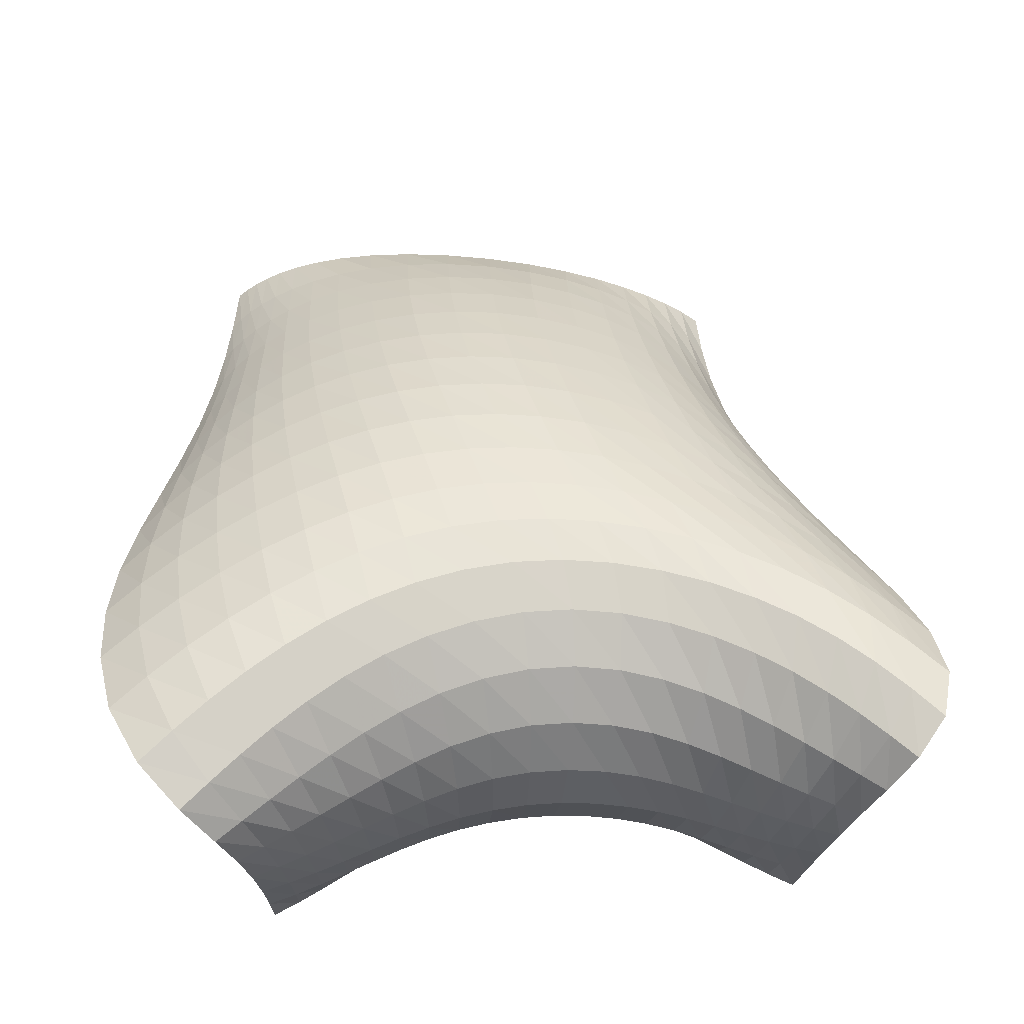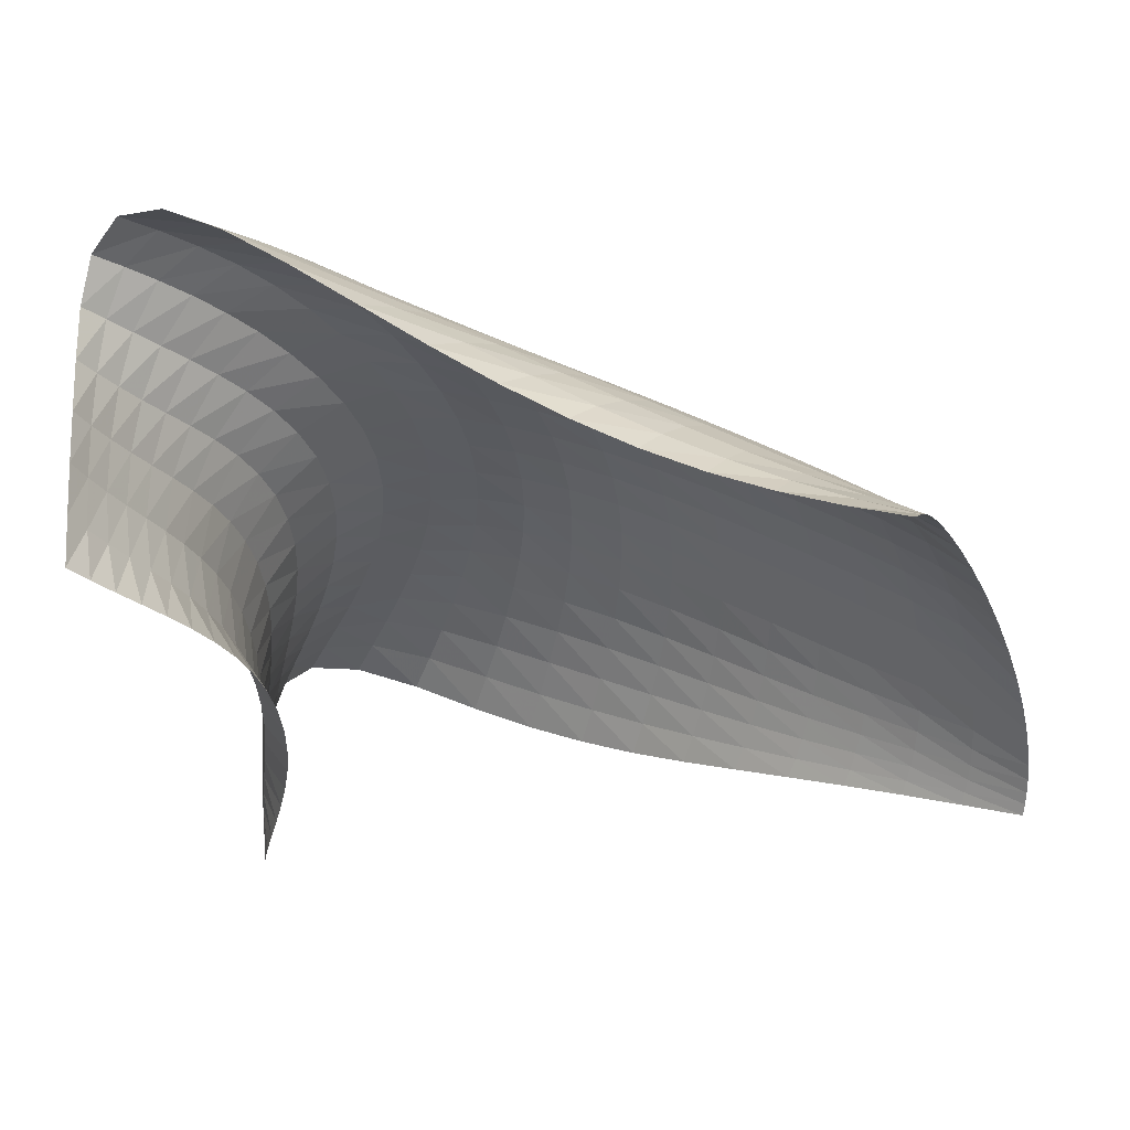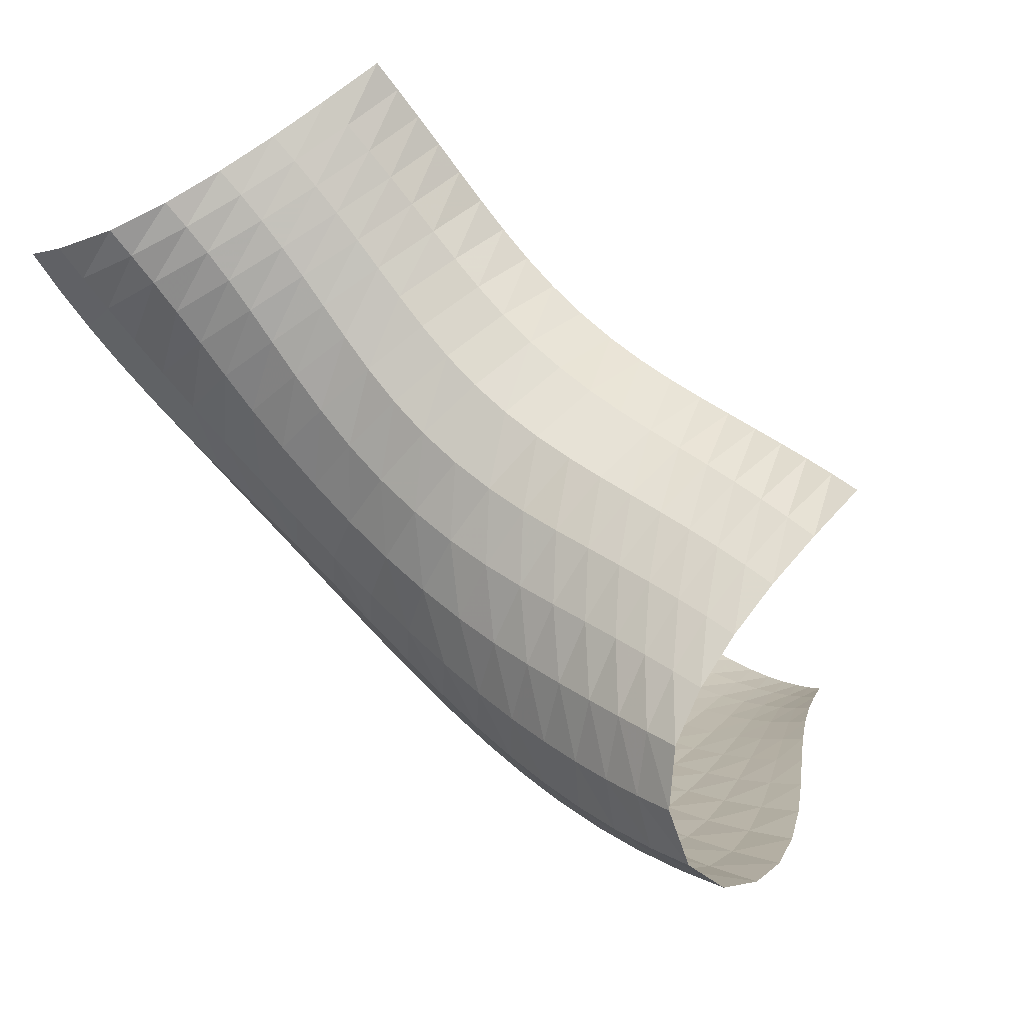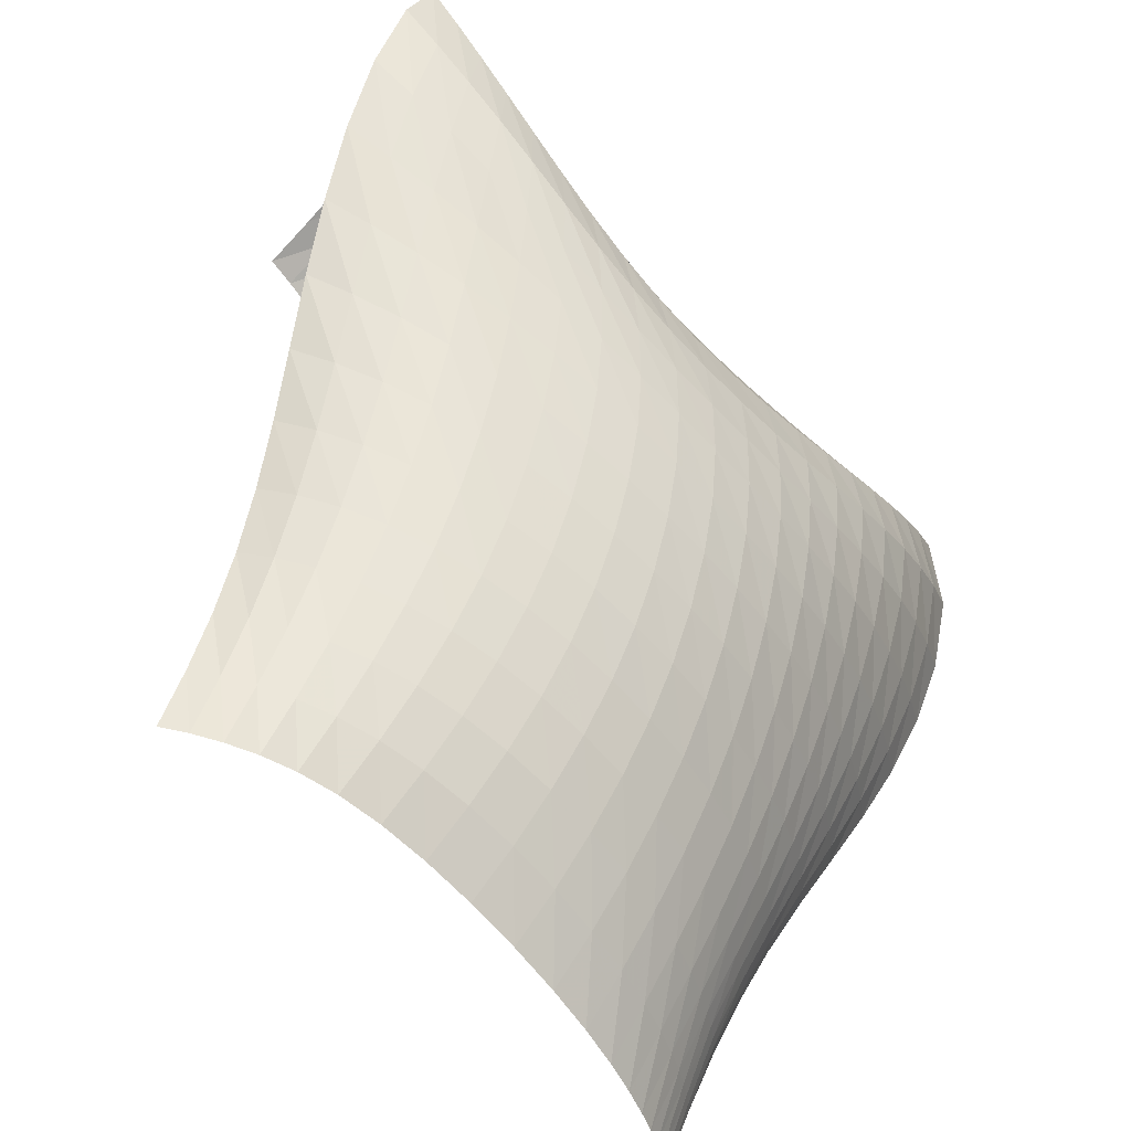
<metadata>
{"format":"obj","ext":"obj","renderer":"f3d","projection":"perspective","resolution":1024,"background":"white","views":[{"elev":62.5,"azim":178.1,"up":"+Z"},{"elev":-37.5,"azim":-75.0,"up":"+Z"},{"elev":75.5,"azim":42.9,"up":"+Y"},{"elev":-61.7,"azim":-50.6,"up":"+Y"}]}
</metadata>
<code>
o /Users/cisneras/hanan/hananLab/QS_project/data/Remeshing/Rot_ex_2_A_10/Rot_ex_2_A_10_Qstart
v -8.148 13.56 2.079
v -7.431 13.22 2.137
v -6.719 12.84 2.196
v -5.994 12.44 2.261
v -5.246 12.06 2.335
v -4.463 11.7 2.419
v -3.637 11.39 2.51
v -2.762 11.16 2.597
v -1.84 11.02 2.665
v -0.8842 10.97 2.7
v 0.08154 11.03 2.695
v 1.029 11.18 2.655
v 1.936 11.42 2.596
v 2.79 11.73 2.534
v 3.594 12.1 2.482
v 4.357 12.5 2.445
v 5.087 12.91 2.423
v 5.794 13.32 2.41
v 6.491 13.71 2.406
v 7.196 14.07 2.408
v -8.367 13.62 3.614
v -7.611 13.41 3.67
v -6.862 13.17 3.731
v -6.107 12.91 3.798
v -5.343 12.64 3.878
v -4.563 12.4 3.973
v -3.753 12.21 4.078
v -2.901 12.06 4.184
v -2.002 11.98 4.272
v -1.068 11.96 4.323
v -0.1177 12 4.328
v 0.8199 12.1 4.288
v 1.721 12.26 4.219
v 2.577 12.48 4.138
v 3.394 12.75 4.064
v 4.184 13.05 4.006
v 4.952 13.37 3.966
v 5.706 13.68 3.94
v 6.452 13.96 3.924
v 7.203 14.21 3.917
v -8.624 13.64 5.131
v -7.875 13.48 5.193
v -7.127 13.28 5.269
v -6.372 13.06 5.361
v -5.607 12.84 5.47
v -4.823 12.63 5.595
v -4.006 12.45 5.732
v -3.137 12.32 5.871
v -2.214 12.23 5.99
v -1.247 12.2 6.064
v -0.2599 12.24 6.073
v 0.7161 12.35 6.024
v 1.65 12.51 5.936
v 2.53 12.73 5.829
v 3.37 12.99 5.723
v 4.18 13.27 5.629
v 4.967 13.56 5.551
v 5.738 13.84 5.488
v 6.497 14.1 5.439
v 7.255 14.32 5.407
v -8.943 13.62 6.607
v -8.223 13.42 6.663
v -7.491 13.2 6.743
v -6.74 12.95 6.849
v -5.968 12.7 6.978
v -5.171 12.44 7.128
v -4.326 12.2 7.292
v -3.416 12.01 7.456
v -2.439 11.88 7.599
v -1.409 11.84 7.687
v -0.353 11.88 7.702
v 0.6923 12.01 7.649
v 1.684 12.24 7.55
v 2.606 12.52 7.425
v 3.477 12.84 7.296
v 4.313 13.18 7.175
v 5.115 13.51 7.07
v 5.891 13.82 6.979
v 6.649 14.11 6.906
v 7.396 14.38 6.853
v -9.344 13.54 8.035
v -8.661 13.24 8.073
v -7.951 12.94 8.137
v -7.204 12.61 8.232
v -6.421 12.26 8.358
v -5.595 11.9 8.51
v -4.703 11.56 8.676
v -3.726 11.27 8.838
v -2.667 11.07 8.975
v -1.547 10.99 9.063
v -0.3955 11.04 9.09
v 0.7451 11.23 9.056
v 1.82 11.53 8.972
v 2.806 11.92 8.856
v 3.722 12.34 8.726
v 4.587 12.78 8.603
v 5.403 13.21 8.493
v 6.178 13.62 8.398
v 6.925 14.01 8.316
v 7.651 14.38 8.247
v -9.88 13.35 9.382
v -9.224 12.9 9.416
v -8.529 12.44 9.463
v -7.78 11.97 9.531
v -6.972 11.48 9.622
v -6.092 11 9.734
v -5.122 10.56 9.853
v -4.047 10.17 9.968
v -2.88 9.895 10.07
v -1.644 9.774 10.15
v -0.3739 9.838 10.19
v 0.8811 10.08 10.21
v 2.063 10.47 10.18
v 3.14 10.94 10.12
v 4.123 11.48 10.04
v 5.029 12.05 9.946
v 5.864 12.63 9.855
v 6.643 13.19 9.767
v 7.382 13.74 9.674
v 8.094 14.26 9.573
v -10.63 12.84 10.44
v -9.929 12.21 10.49
v -9.18 11.57 10.54
v -8.367 10.94 10.58
v -7.477 10.33 10.63
v -6.496 9.76 10.67
v -5.414 9.255 10.71
v -4.229 8.83 10.75
v -2.955 8.529 10.8
v -1.62 8.399 10.87
v -0.2588 8.47 10.94
v 1.082 8.732 11.01
v 2.353 9.146 11.06
v 3.524 9.671 11.08
v 4.599 10.28 11.07
v 5.586 10.94 11.03
v 6.494 11.63 10.98
v 7.341 12.34 10.9
v 8.144 13.04 10.79
v 8.919 13.73 10.64
v -11.4 11.83 10.83
v -10.56 11.04 10.94
v -9.667 10.28 11.01
v -8.713 9.559 11.07
v -7.686 8.896 11.09
v -6.578 8.31 11.1
v -5.386 7.812 11.1
v -4.117 7.419 11.1
v -2.785 7.155 11.14
v -1.412 7.047 11.2
v -0.0288 7.112 11.29
v 1.331 7.349 11.38
v 2.636 7.736 11.47
v 3.869 8.241 11.55
v 5.03 8.839 11.58
v 6.126 9.508 11.57
v 7.163 10.23 11.53
v 8.149 10.98 11.43
v 9.093 11.75 11.29
v 10.01 12.54 11.09
v -11.78 10.36 10.34
v -10.77 9.533 10.55
v -9.723 8.753 10.72
v -8.628 8.037 10.84
v -7.48 7.401 10.93
v -6.278 6.856 10.98
v -5.025 6.41 11.02
v -3.728 6.072 11.07
v -2.396 5.855 11.13
v -1.045 5.77 11.21
v 0.305 5.824 11.31
v 1.634 6.02 11.39
v 2.925 6.348 11.46
v 4.172 6.791 11.51
v 5.38 7.325 11.52
v 6.552 7.932 11.48
v 7.69 8.595 11.38
v 8.793 9.305 11.22
v 9.861 10.05 10.99
v 10.9 10.82 10.7
v -11.63 8.689 9.299
v -10.53 7.906 9.639
v -9.395 7.18 9.936
v -8.222 6.522 10.19
v -7.012 5.947 10.39
v -5.772 5.46 10.54
v -4.506 5.065 10.68
v -3.22 4.769 10.8
v -1.916 4.582 10.92
v -0.6039 4.507 11.02
v 0.702 4.55 11.1
v 1.989 4.71 11.15
v 3.247 4.983 11.17
v 4.477 5.358 11.15
v 5.683 5.818 11.09
v 6.869 6.345 10.97
v 8.033 6.929 10.79
v 9.173 7.559 10.53
v 10.28 8.227 10.2
v 11.37 8.926 9.8
v -11.15 7.019 8.123
v -10.05 6.295 8.612
v -8.902 5.627 9.052
v -7.717 5.027 9.436
v -6.499 4.502 9.758
v -5.258 4.057 10.02
v -3.999 3.695 10.24
v -2.727 3.424 10.43
v -1.443 3.252 10.57
v -0.156 3.183 10.68
v 1.122 3.218 10.74
v 2.378 3.355 10.75
v 3.605 3.59 10.72
v 4.802 3.915 10.63
v 5.974 4.316 10.5
v 7.125 4.782 10.3
v 8.252 5.301 10.04
v 9.355 5.861 9.705
v 10.43 6.459 9.301
v 11.47 7.089 8.827
v -10.48 5.369 6.963
v -9.453 4.687 7.591
v -8.362 4.062 8.163
v -7.213 3.504 8.666
v -6.018 3.018 9.09
v -4.793 2.604 9.438
v -3.546 2.266 9.715
v -2.283 2.013 9.929
v -1.007 1.852 10.08
v 0.2716 1.788 10.18
v 1.537 1.82 10.21
v 2.774 1.945 10.19
v 3.973 2.158 10.11
v 5.13 2.449 9.966
v 6.249 2.81 9.768
v 7.333 3.228 9.51
v 8.382 3.694 9.191
v 9.395 4.2 8.812
v 10.37 4.74 8.369
v 11.31 5.31 7.866
v -9.727 3.729 5.86
v -8.822 3.079 6.596
v -7.821 2.49 7.269
v -6.734 1.968 7.859
v -5.581 1.515 8.357
v -4.382 1.13 8.76
v -3.151 0.8152 9.072
v -1.895 0.5781 9.302
v -0.6214 0.4269 9.457
v 0.6579 0.3676 9.538
v 1.922 0.4012 9.546
v 3.147 0.5222 9.485
v 4.317 0.7215 9.359
v 5.429 0.9892 9.171
v 6.482 1.316 8.926
v 7.482 1.695 8.626
v 8.429 2.115 8.273
v 9.323 2.571 7.871
v 10.17 3.057 7.42
v 10.97 3.568 6.922
v -8.983 2.117 4.856
v -8.212 1.506 5.655
v -7.313 0.9542 6.387
v -6.301 0.4683 7.031
v -5.202 0.04675 7.574
v -4.038 -0.3118 8.011
v -2.828 -0.6058 8.346
v -1.581 -0.8288 8.586
v -0.3053 -0.9718 8.739
v 0.9812 -1.027 8.806
v 2.25 -0.9928 8.79
v 3.469 -0.8759 8.694
v 4.615 -0.6872 8.528
v 5.679 -0.4384 8.3
v 6.663 -0.1383 8.019
v 7.57 0.2051 7.693
v 8.405 0.5843 7.326
v 9.172 0.9918 6.926
v 9.877 1.422 6.495
v 10.53 1.871 6.035
v -8.311 0.5253 3.945
v -7.662 -0.03101 4.762
v -6.863 -0.5329 5.517
v -5.93 -0.9771 6.185
v -4.89 -1.365 6.751
v -3.769 -1.698 7.208
v -2.583 -1.973 7.557
v -1.345 -2.184 7.805
v -0.06434 -2.323 7.955
v 1.234 -2.379 8.009
v 2.514 -2.35 7.968
v 3.732 -2.241 7.841
v 4.857 -2.065 7.64
v 5.876 -1.835 7.38
v 6.791 -1.562 7.074
v 7.607 -1.253 6.735
v 8.333 -0.9159 6.371
v 8.98 -0.5585 5.991
v 9.557 -0.1865 5.6
v 10.07 0.199 5.195
v -7.756 -1.061 3.11
v -7.199 -1.543 3.906
v -6.486 -1.984 4.649
v -5.628 -2.379 5.314
v -4.651 -2.73 5.884
v -3.574 -3.036 6.349
v -2.415 -3.293 6.707
v -1.185 -3.496 6.959
v 0.103 -3.635 7.108
v 1.418 -3.698 7.151
v 2.712 -3.68 7.091
v 3.932 -3.585 6.938
v 5.04 -3.427 6.71
v 6.018 -3.219 6.427
v 6.869 -2.975 6.11
v 7.603 -2.703 5.772
v 8.236 -2.411 5.427
v 8.783 -2.107 5.08
v 9.256 -1.795 4.736
v 9.666 -1.474 4.39
v -7.346 -2.645 2.345
v -6.838 -3.038 3.083
v -6.188 -3.407 3.782
v -5.398 -3.747 4.418
v -4.482 -4.057 4.973
v -3.452 -4.334 5.433
v -2.32 -4.576 5.793
v -1.096 -4.773 6.049
v 0.2013 -4.916 6.197
v 1.535 -4.991 6.235
v 2.846 -4.991 6.164
v 4.072 -4.917 5.996
v 5.165 -4.782 5.754
v 6.107 -4.601 5.465
v 6.902 -4.389 5.151
v 7.569 -4.158 4.831
v 8.13 -3.915 4.517
v 8.603 -3.666 4.213
v 9.004 -3.413 3.918
v 9.346 -3.154 3.626
v -7.081 -4.229 1.634
v -6.585 -4.524 2.292
v -5.972 -4.807 2.92
v -5.236 -5.08 3.503
v -4.376 -5.34 4.024
v -3.392 -5.585 4.467
v -2.286 -5.809 4.82
v -1.067 -6.004 5.075
v 0.2439 -6.156 5.223
v 1.599 -6.251 5.259
v 2.929 -6.277 5.186
v 4.16 -6.232 5.017
v 5.241 -6.129 4.779
v 6.153 -5.983 4.501
v 6.904 -5.812 4.21
v 7.521 -5.628 3.924
v 8.03 -5.436 3.651
v 8.454 -5.241 3.391
v 8.811 -5.042 3.141
v 9.116 -4.84 2.896
v -6.94 -5.816 0.9664
v -6.432 -6.008 1.532
v -5.834 -6.194 2.071
v -5.134 -6.382 2.579
v -4.32 -6.575 3.044
v -3.376 -6.775 3.451
v -2.294 -6.977 3.784
v -1.076 -7.17 4.026
v 0.2498 -7.337 4.17
v 1.626 -7.459 4.209
v 2.975 -7.52 4.147
v 4.213 -7.518 3.996
v 5.284 -7.461 3.783
v 6.172 -7.366 3.54
v 6.891 -7.247 3.291
v 7.471 -7.115 3.052
v 7.946 -6.976 2.824
v 8.339 -6.831 2.607
v 8.672 -6.682 2.397
v 8.961 -6.528 2.188
v -6.891 -7.406 0.3339
v -6.363 -7.501 0.8038
v -5.768 -7.584 1.245
v -5.091 -7.668 1.663
v -4.309 -7.77 2.051
v -3.394 -7.903 2.395
v -2.324 -8.066 2.678
v -1.101 -8.248 2.885
v 0.242 -8.428 3.014
v 1.64 -8.584 3.064
v 3.003 -8.699 3.033
v 4.246 -8.763 2.931
v 5.31 -8.777 2.774
v 6.18 -8.75 2.589
v 6.874 -8.694 2.396
v 7.428 -8.618 2.207
v 7.877 -8.53 2.027
v 8.252 -8.432 1.852
v 8.572 -8.327 1.679
v 8.855 -8.213 1.499
f 1 2 22 21
f 2 3 23 22
f 3 4 24 23
f 4 5 25 24
f 5 6 26 25
f 6 7 27 26
f 7 8 28 27
f 8 9 29 28
f 9 10 30 29
f 10 11 31 30
f 11 12 32 31
f 12 13 33 32
f 13 14 34 33
f 14 15 35 34
f 15 16 36 35
f 16 17 37 36
f 17 18 38 37
f 18 19 39 38
f 19 20 40 39
f 21 22 42 41
f 22 23 43 42
f 23 24 44 43
f 24 25 45 44
f 25 26 46 45
f 26 27 47 46
f 27 28 48 47
f 28 29 49 48
f 29 30 50 49
f 30 31 51 50
f 31 32 52 51
f 32 33 53 52
f 33 34 54 53
f 34 35 55 54
f 35 36 56 55
f 36 37 57 56
f 37 38 58 57
f 38 39 59 58
f 39 40 60 59
f 41 42 62 61
f 42 43 63 62
f 43 44 64 63
f 44 45 65 64
f 45 46 66 65
f 46 47 67 66
f 47 48 68 67
f 48 49 69 68
f 49 50 70 69
f 50 51 71 70
f 51 52 72 71
f 52 53 73 72
f 53 54 74 73
f 54 55 75 74
f 55 56 76 75
f 56 57 77 76
f 57 58 78 77
f 58 59 79 78
f 59 60 80 79
f 61 62 82 81
f 62 63 83 82
f 63 64 84 83
f 64 65 85 84
f 65 66 86 85
f 66 67 87 86
f 67 68 88 87
f 68 69 89 88
f 69 70 90 89
f 70 71 91 90
f 71 72 92 91
f 72 73 93 92
f 73 74 94 93
f 74 75 95 94
f 75 76 96 95
f 76 77 97 96
f 77 78 98 97
f 78 79 99 98
f 79 80 100 99
f 81 82 102 101
f 82 83 103 102
f 83 84 104 103
f 84 85 105 104
f 85 86 106 105
f 86 87 107 106
f 87 88 108 107
f 88 89 109 108
f 89 90 110 109
f 90 91 111 110
f 91 92 112 111
f 92 93 113 112
f 93 94 114 113
f 94 95 115 114
f 95 96 116 115
f 96 97 117 116
f 97 98 118 117
f 98 99 119 118
f 99 100 120 119
f 101 102 122 121
f 102 103 123 122
f 103 104 124 123
f 104 105 125 124
f 105 106 126 125
f 106 107 127 126
f 107 108 128 127
f 108 109 129 128
f 109 110 130 129
f 110 111 131 130
f 111 112 132 131
f 112 113 133 132
f 113 114 134 133
f 114 115 135 134
f 115 116 136 135
f 116 117 137 136
f 117 118 138 137
f 118 119 139 138
f 119 120 140 139
f 121 122 142 141
f 122 123 143 142
f 123 124 144 143
f 124 125 145 144
f 125 126 146 145
f 126 127 147 146
f 127 128 148 147
f 128 129 149 148
f 129 130 150 149
f 130 131 151 150
f 131 132 152 151
f 132 133 153 152
f 133 134 154 153
f 134 135 155 154
f 135 136 156 155
f 136 137 157 156
f 137 138 158 157
f 138 139 159 158
f 139 140 160 159
f 141 142 162 161
f 142 143 163 162
f 143 144 164 163
f 144 145 165 164
f 145 146 166 165
f 146 147 167 166
f 147 148 168 167
f 148 149 169 168
f 149 150 170 169
f 150 151 171 170
f 151 152 172 171
f 152 153 173 172
f 153 154 174 173
f 154 155 175 174
f 155 156 176 175
f 156 157 177 176
f 157 158 178 177
f 158 159 179 178
f 159 160 180 179
f 161 162 182 181
f 162 163 183 182
f 163 164 184 183
f 164 165 185 184
f 165 166 186 185
f 166 167 187 186
f 167 168 188 187
f 168 169 189 188
f 169 170 190 189
f 170 171 191 190
f 171 172 192 191
f 172 173 193 192
f 173 174 194 193
f 174 175 195 194
f 175 176 196 195
f 176 177 197 196
f 177 178 198 197
f 178 179 199 198
f 179 180 200 199
f 181 182 202 201
f 182 183 203 202
f 183 184 204 203
f 184 185 205 204
f 185 186 206 205
f 186 187 207 206
f 187 188 208 207
f 188 189 209 208
f 189 190 210 209
f 190 191 211 210
f 191 192 212 211
f 192 193 213 212
f 193 194 214 213
f 194 195 215 214
f 195 196 216 215
f 196 197 217 216
f 197 198 218 217
f 198 199 219 218
f 199 200 220 219
f 201 202 222 221
f 202 203 223 222
f 203 204 224 223
f 204 205 225 224
f 205 206 226 225
f 206 207 227 226
f 207 208 228 227
f 208 209 229 228
f 209 210 230 229
f 210 211 231 230
f 211 212 232 231
f 212 213 233 232
f 213 214 234 233
f 214 215 235 234
f 215 216 236 235
f 216 217 237 236
f 217 218 238 237
f 218 219 239 238
f 219 220 240 239
f 221 222 242 241
f 222 223 243 242
f 223 224 244 243
f 224 225 245 244
f 225 226 246 245
f 226 227 247 246
f 227 228 248 247
f 228 229 249 248
f 229 230 250 249
f 230 231 251 250
f 231 232 252 251
f 232 233 253 252
f 233 234 254 253
f 234 235 255 254
f 235 236 256 255
f 236 237 257 256
f 237 238 258 257
f 238 239 259 258
f 239 240 260 259
f 241 242 262 261
f 242 243 263 262
f 243 244 264 263
f 244 245 265 264
f 245 246 266 265
f 246 247 267 266
f 247 248 268 267
f 248 249 269 268
f 249 250 270 269
f 250 251 271 270
f 251 252 272 271
f 252 253 273 272
f 253 254 274 273
f 254 255 275 274
f 255 256 276 275
f 256 257 277 276
f 257 258 278 277
f 258 259 279 278
f 259 260 280 279
f 261 262 282 281
f 262 263 283 282
f 263 264 284 283
f 264 265 285 284
f 265 266 286 285
f 266 267 287 286
f 267 268 288 287
f 268 269 289 288
f 269 270 290 289
f 270 271 291 290
f 271 272 292 291
f 272 273 293 292
f 273 274 294 293
f 274 275 295 294
f 275 276 296 295
f 276 277 297 296
f 277 278 298 297
f 278 279 299 298
f 279 280 300 299
f 281 282 302 301
f 282 283 303 302
f 283 284 304 303
f 284 285 305 304
f 285 286 306 305
f 286 287 307 306
f 287 288 308 307
f 288 289 309 308
f 289 290 310 309
f 290 291 311 310
f 291 292 312 311
f 292 293 313 312
f 293 294 314 313
f 294 295 315 314
f 295 296 316 315
f 296 297 317 316
f 297 298 318 317
f 298 299 319 318
f 299 300 320 319
f 301 302 322 321
f 302 303 323 322
f 303 304 324 323
f 304 305 325 324
f 305 306 326 325
f 306 307 327 326
f 307 308 328 327
f 308 309 329 328
f 309 310 330 329
f 310 311 331 330
f 311 312 332 331
f 312 313 333 332
f 313 314 334 333
f 314 315 335 334
f 315 316 336 335
f 316 317 337 336
f 317 318 338 337
f 318 319 339 338
f 319 320 340 339
f 321 322 342 341
f 322 323 343 342
f 323 324 344 343
f 324 325 345 344
f 325 326 346 345
f 326 327 347 346
f 327 328 348 347
f 328 329 349 348
f 329 330 350 349
f 330 331 351 350
f 331 332 352 351
f 332 333 353 352
f 333 334 354 353
f 334 335 355 354
f 335 336 356 355
f 336 337 357 356
f 337 338 358 357
f 338 339 359 358
f 339 340 360 359
f 341 342 362 361
f 342 343 363 362
f 343 344 364 363
f 344 345 365 364
f 345 346 366 365
f 346 347 367 366
f 347 348 368 367
f 348 349 369 368
f 349 350 370 369
f 350 351 371 370
f 351 352 372 371
f 352 353 373 372
f 353 354 374 373
f 354 355 375 374
f 355 356 376 375
f 356 357 377 376
f 357 358 378 377
f 358 359 379 378
f 359 360 380 379
f 361 362 382 381
f 362 363 383 382
f 363 364 384 383
f 364 365 385 384
f 365 366 386 385
f 366 367 387 386
f 367 368 388 387
f 368 369 389 388
f 369 370 390 389
f 370 371 391 390
f 371 372 392 391
f 372 373 393 392
f 373 374 394 393
f 374 375 395 394
f 375 376 396 395
f 376 377 397 396
f 377 378 398 397
f 378 379 399 398
f 379 380 400 399

</code>
